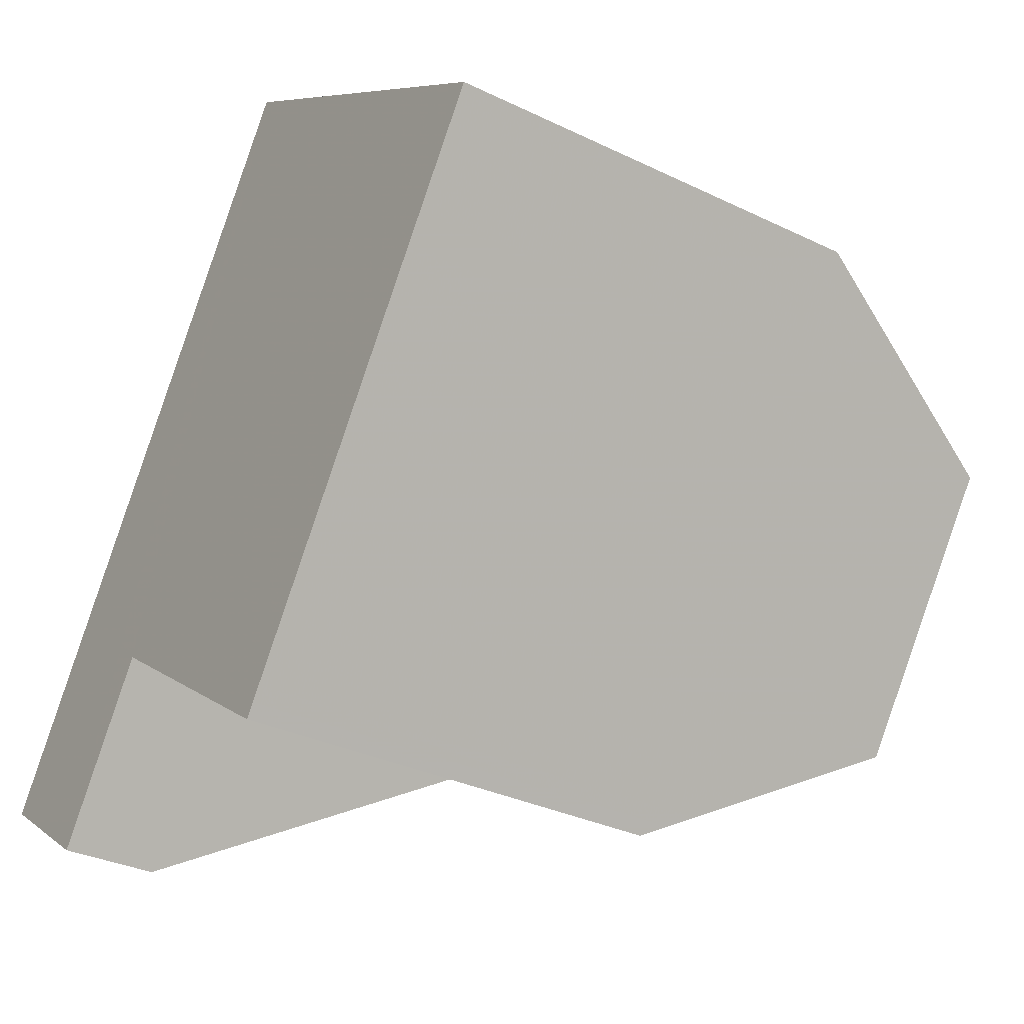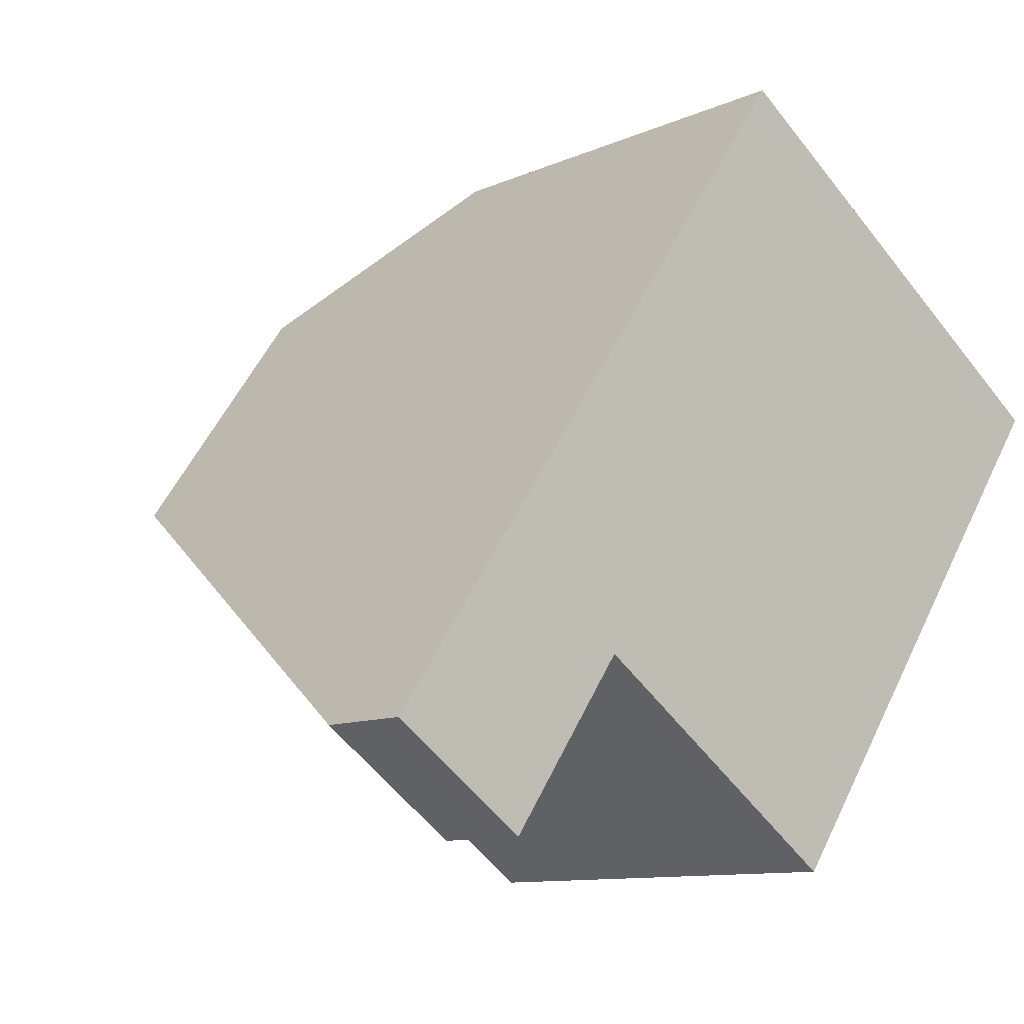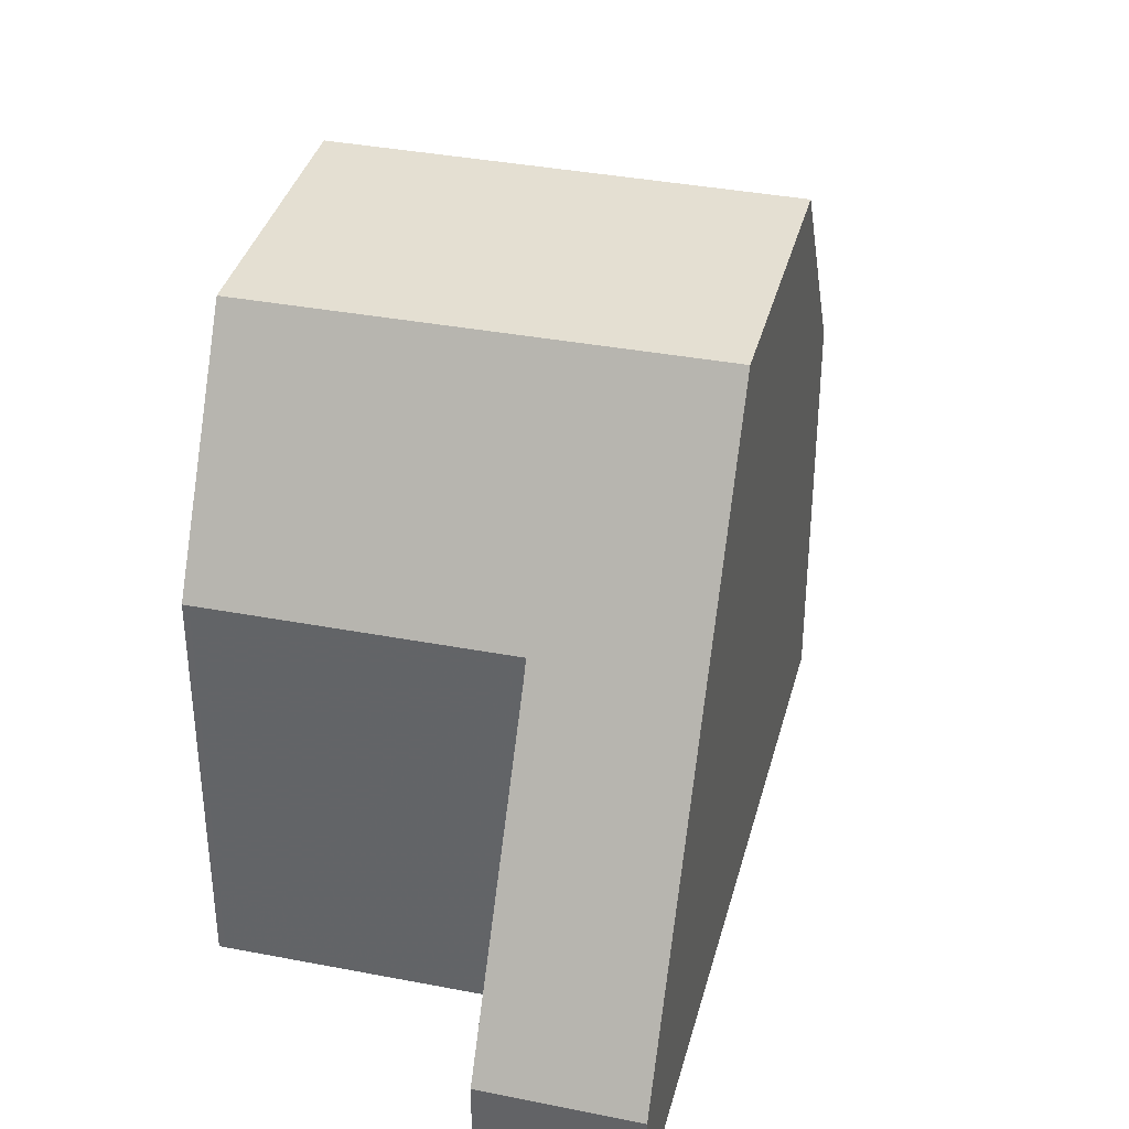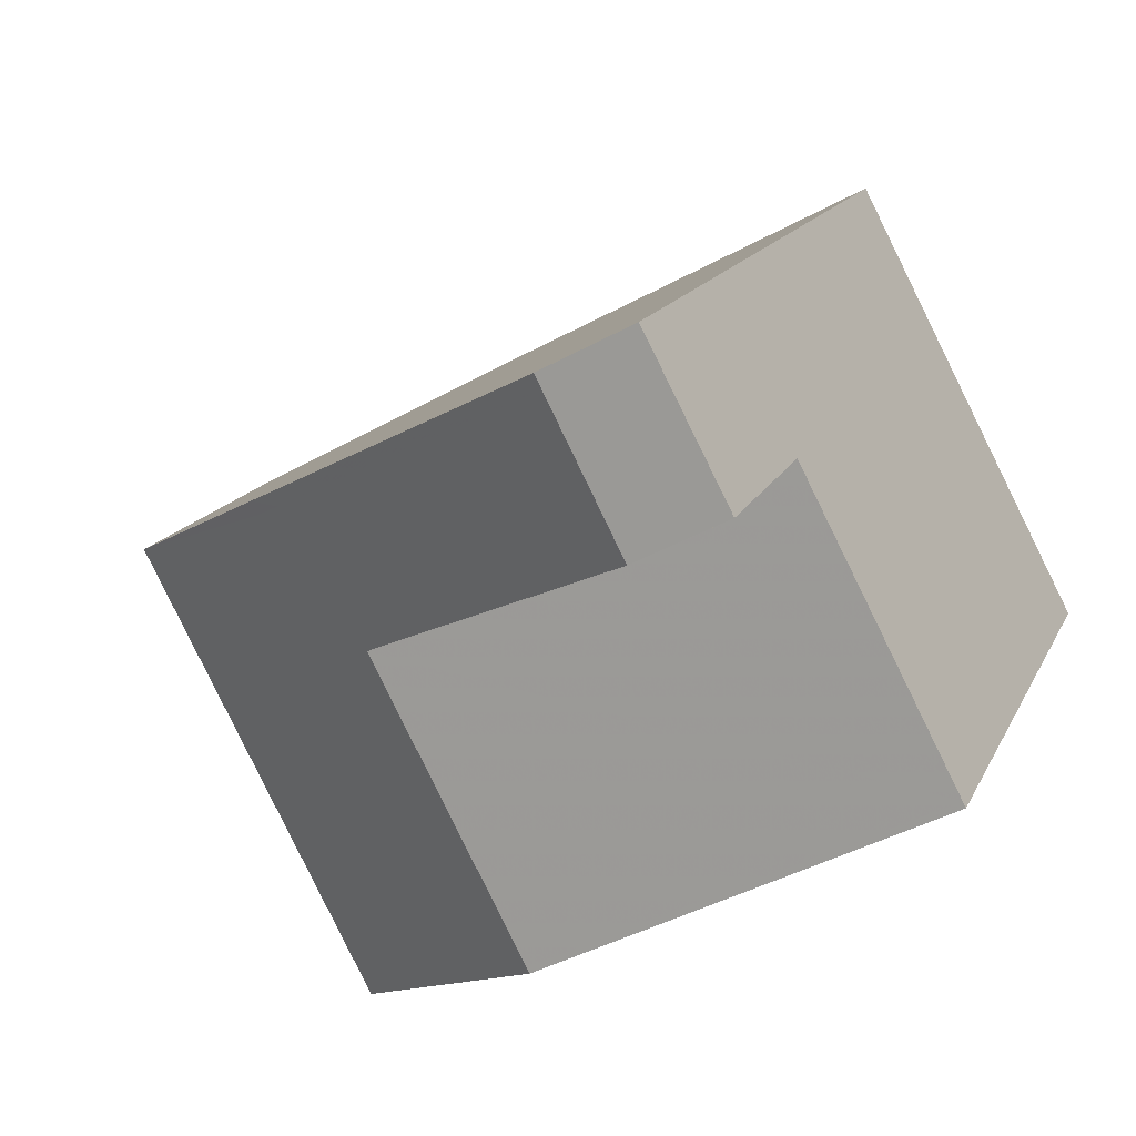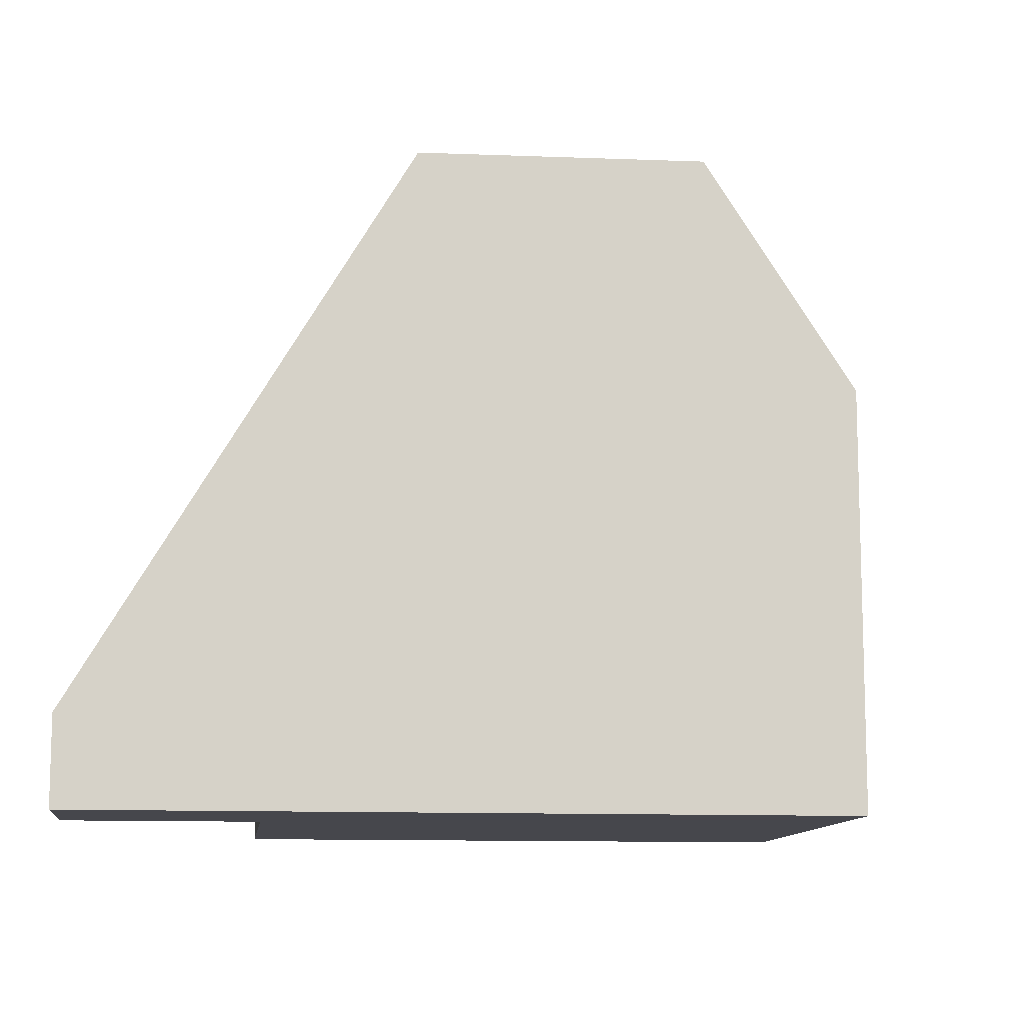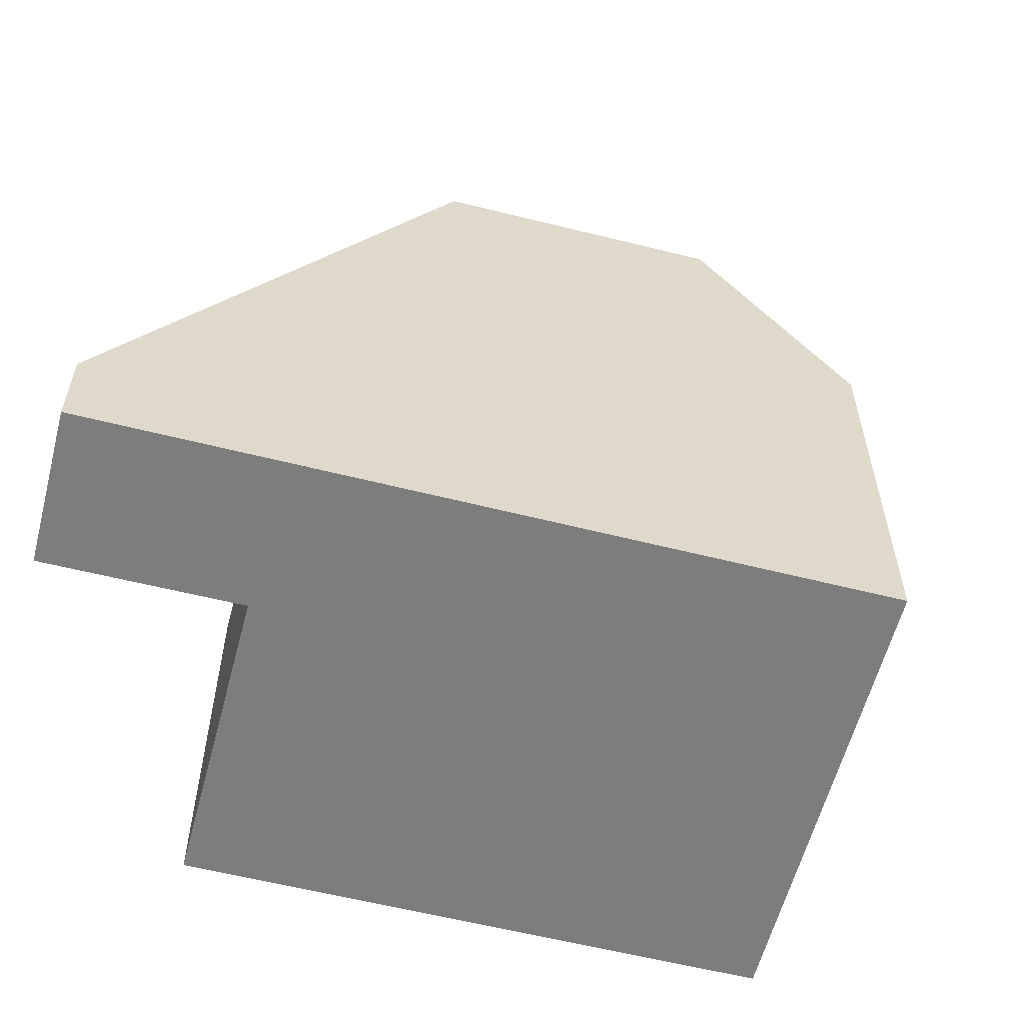
<metadata>
{"format":"obj","ext":"obj","renderer":"f3d","projection":"perspective","resolution":1024,"background":"white","views":[{"elev":-32.9,"azim":-123.7,"up":"+Y"},{"elev":-10.5,"azim":138.1,"up":"+Y"},{"elev":36.6,"azim":49.4,"up":"+Z"},{"elev":-44.0,"azim":122.7,"up":"+Y"},{"elev":-11.0,"azim":118.3,"up":"+Z"},{"elev":-59.1,"azim":110.5,"up":"+Z"}]}
</metadata>
<code>
v -520.1 -1776 1.156
v -521.8 -1777 1.171
v -523.2 -1775 5.354
v -526.5 -1777 5.346
v -530.8 -1771 5.385
v -525.9 -1767 5.386
v -527.5 -1776 8.324
v -522.6 -1772 8.334
v -529.7 -1772 8.357
v -524.7 -1769 8.367
v -524.9 -1769 8.367
v -522.8 -1772 8.334
v -522.6 -1772 8.334
v -527.5 -1776 8.324
v -524.7 -1769 8.367
v -529.7 -1772 8.357
v -522.8 -1772 8.334
v -526 -1768 5.386
v -524.9 -1769 8.367
v -520.3 -1776 1.157
v -521.7 -1773 5.623
v -521.8 -1773 5.624
v -526.6 -1777 5.68
v -525.2 -1769 8.366
v -526.3 -1768 5.386
v -525.2 -1769 8.366
v -523.1 -1772 8.333
v -523.1 -1772 8.333
v -522.2 -1774 5.628
v -520.6 -1776 1.16
v -525.5 -1769 7.717
v -525.1 -1769 7.717
v -525 -1769 7.717
v -529.9 -1772 7.716
v -529.6 -1772 8.357
v -529.6 -1772 8.357
v -529.8 -1772 7.716
v -530.7 -1771 5.385
v -527.4 -1775 8.324
v -527.4 -1775 8.324
v -526.5 -1777 5.679
v -526.4 -1777 5.346
v -522 -1774 5.127
v -521.7 -1774 5.128
v -523.1 -1775 5.125
v -521.5 -1774 5.128
v -522.3 -1774 6.013
v -522 -1773 6.013
v -526.6 -1777 6.002
v -521.8 -1773 6.014
v -526.7 -1777 6.002
v -529.6 -1772 8.357
v -529.6 -1772 8.357
v -530.8 -1771 5.385
v -529.9 -1772 7.716
v -527.5 -1775 8.324
v -526.7 -1777 6.002
v -527.5 -1775 8.324
v -526.6 -1777 5.68
v -526.5 -1777 5.346
v -526.4 -1770 8.364
v -527.5 -1769 5.386
v -526.6 -1770 7.717
v -526.4 -1770 8.364
v -524.3 -1773 8.331
v -524.3 -1773 8.331
v -523.3 -1775 5.642
v -523.5 -1774 6.01
v -521.8 -1777 1.171
v -521.8 -1777 1.209
v -523.2 -1775 5.354
v -520.6 -1776 1.208
v -520.3 -1776 1.209
v -521.8 -1777 1.205
v -520.2 -1776 1.209
v -521.8 -1777 1.205
v -520.3 -1776 1.157
v -520.1 -1776 1.156
v -520.1 -1776 0
v -520.3 -1776 0
v -521.8 -1777 1.205
v -521.8 -1777 1.171
v -521.8 -1777 0
v -521.8 -1777 -2.22e-16
v -523.2 -1775 5.354
v -523.2 -1775 5.354
v -523.2 -1775 0
v -523.2 -1775 0
v -526.6 -1777 5.68
v -526.5 -1777 5.346
v -526.5 -1777 -8.882e-16
v -526.6 -1777 0
v -530.8 -1771 5.385
v -530.8 -1771 5.385
v -530.8 -1771 -8.882e-16
v -530.8 -1771 0
v -525 -1769 7.717
v -525.9 -1767 5.386
v -525.9 -1767 0
v -525 -1769 0
v -529.7 -1772 8.357
v -527.5 -1776 8.324
v -527.5 -1776 0
v -529.7 -1772 0
v -522.6 -1772 8.334
v -524.7 -1769 8.367
v -524.7 -1769 0
v -522.6 -1772 0
v -521.8 -1773 6.014
v -522.6 -1772 8.334
v -522.6 -1772 0
v -521.8 -1773 0
v -529.9 -1772 7.716
v -529.7 -1772 8.357
v -529.7 -1772 0
v -529.9 -1772 8.882e-16
v -525.9 -1767 5.386
v -526 -1768 5.386
v -526 -1768 0
v -525.9 -1767 0
v -520.6 -1776 1.16
v -520.3 -1776 1.157
v -520.3 -1776 0
v -520.6 -1776 0
v -521.5 -1774 5.128
v -521.7 -1773 5.623
v -521.7 -1773 8.882e-16
v -521.5 -1774 8.882e-16
v -526.7 -1777 6.002
v -526.6 -1777 5.68
v -526.6 -1777 0
v -526.7 -1777 -8.882e-16
v -526 -1768 5.386
v -526.3 -1768 5.386
v -526.3 -1768 0
v -526 -1768 0
v -521.8 -1777 1.171
v -520.6 -1776 1.16
v -520.6 -1776 0
v -521.8 -1777 0
v -524.7 -1769 8.367
v -525 -1769 7.717
v -525 -1769 0
v -524.7 -1769 0
v -530.8 -1771 5.385
v -529.9 -1772 7.716
v -529.9 -1772 8.882e-16
v -530.8 -1771 -8.882e-16
v -527.5 -1769 5.386
v -530.7 -1771 5.385
v -530.7 -1771 0
v -527.5 -1769 -8.882e-16
v -526.5 -1777 5.346
v -526.4 -1777 5.346
v -526.4 -1777 0
v -526.5 -1777 0
v -523.2 -1775 5.354
v -523.1 -1775 5.125
v -523.1 -1775 0
v -523.2 -1775 0
v -520.2 -1776 1.209
v -521.5 -1774 5.128
v -521.5 -1774 8.882e-16
v -520.2 -1776 0
v -521.7 -1773 5.623
v -521.8 -1773 6.014
v -521.8 -1773 0
v -521.7 -1773 8.882e-16
v -527.5 -1776 8.324
v -526.7 -1777 6.002
v -526.7 -1777 -8.882e-16
v -527.5 -1776 0
v -530.7 -1771 5.385
v -530.8 -1771 5.385
v -530.8 -1771 0
v -530.7 -1771 0
v -526.5 -1777 5.346
v -526.5 -1777 5.346
v -526.5 -1777 0
v -526.5 -1777 -8.882e-16
v -526.3 -1768 5.386
v -527.5 -1769 5.386
v -527.5 -1769 -8.882e-16
v -526.3 -1768 0
v -523.1 -1775 5.125
v -521.8 -1777 1.209
v -521.8 -1777 0
v -523.1 -1775 0
v -526.4 -1777 5.346
v -523.2 -1775 5.354
v -523.2 -1775 0
v -526.4 -1777 0
v -520.1 -1776 1.156
v -520.2 -1776 1.209
v -520.2 -1776 0
v -520.1 -1776 0
v -521.8 -1777 1.209
v -521.8 -1777 1.205
v -521.8 -1777 -2.22e-16
v -521.8 -1777 0
v -530.8 -1771 0
v -525.9 -1767 0
v -520.1 -1776 0
v -521.8 -1777 0
v -523.2 -1775 0
v -526.5 -1777 0
f 32 19 24 31
f 11 10 8 12
f 52 36 39 56
f 50 21 22 48
f 33 15 19 32
f 57 49 41 59
f 75 1 20 73
f 59 41 42 60
f 61 35 37 63
f 26 11 12 27
f 48 22 29 47
f 73 20 30 72
f 31 25 18 32
f 32 18 6 33
f 63 37 38 62
f 55 34 5 54
f 64 26 27 65
f 68 47 29 67
f 72 30 69 74
f 53 16 34 55
f 43 29 22 44
f 67 29 43 45 3 71
f 44 22 21 46
f 47 28 17 48
f 66 28 47 68
f 48 17 13 50
f 58 40 49 57
f 54 38 37 55
f 55 37 35 53
f 57 51 14 58
f 56 7 9 52
f 59 23 51 57
f 60 4 23 59
f 62 25 31 63
f 65 39 36 64
f 67 41 49 68
f 74 69 2 76
f 71 42 41 67
f 68 49 40 66
f 63 31 24 61
f 72 43 44 73
f 74 70 45 43 72
f 73 44 46 75
f 76 70 74
f 78 79 80 77
f 82 83 84 81
f 86 87 88 85
f 90 91 92 89
f 94 95 96 93
f 98 99 100 97
f 102 103 104 101
f 106 107 108 105
f 110 111 112 109
f 114 115 116 113
f 118 119 120 117
f 122 123 124 121
f 126 127 128 125
f 130 131 132 129
f 134 135 136 133
f 138 139 140 137
f 142 143 144 141
f 146 147 148 145
f 150 151 152 149
f 154 155 156 153
f 158 159 160 157
f 162 163 164 161
f 166 167 168 165
f 170 171 172 169
f 174 175 176 173
f 178 179 180 177
f 182 183 184 181
f 186 187 188 185
f 190 191 192 189
f 194 195 196 193
f 198 199 200 197
f 202 203 204 205 206 201

</code>
